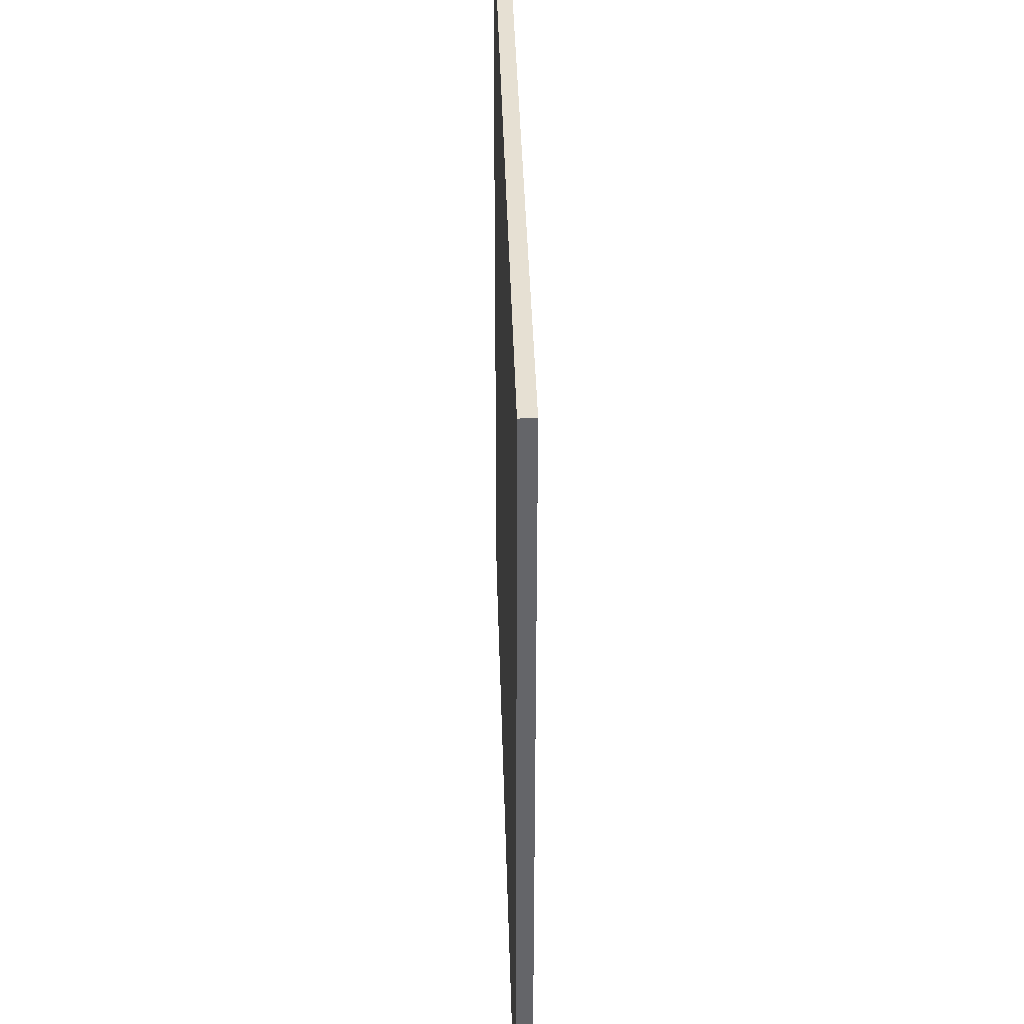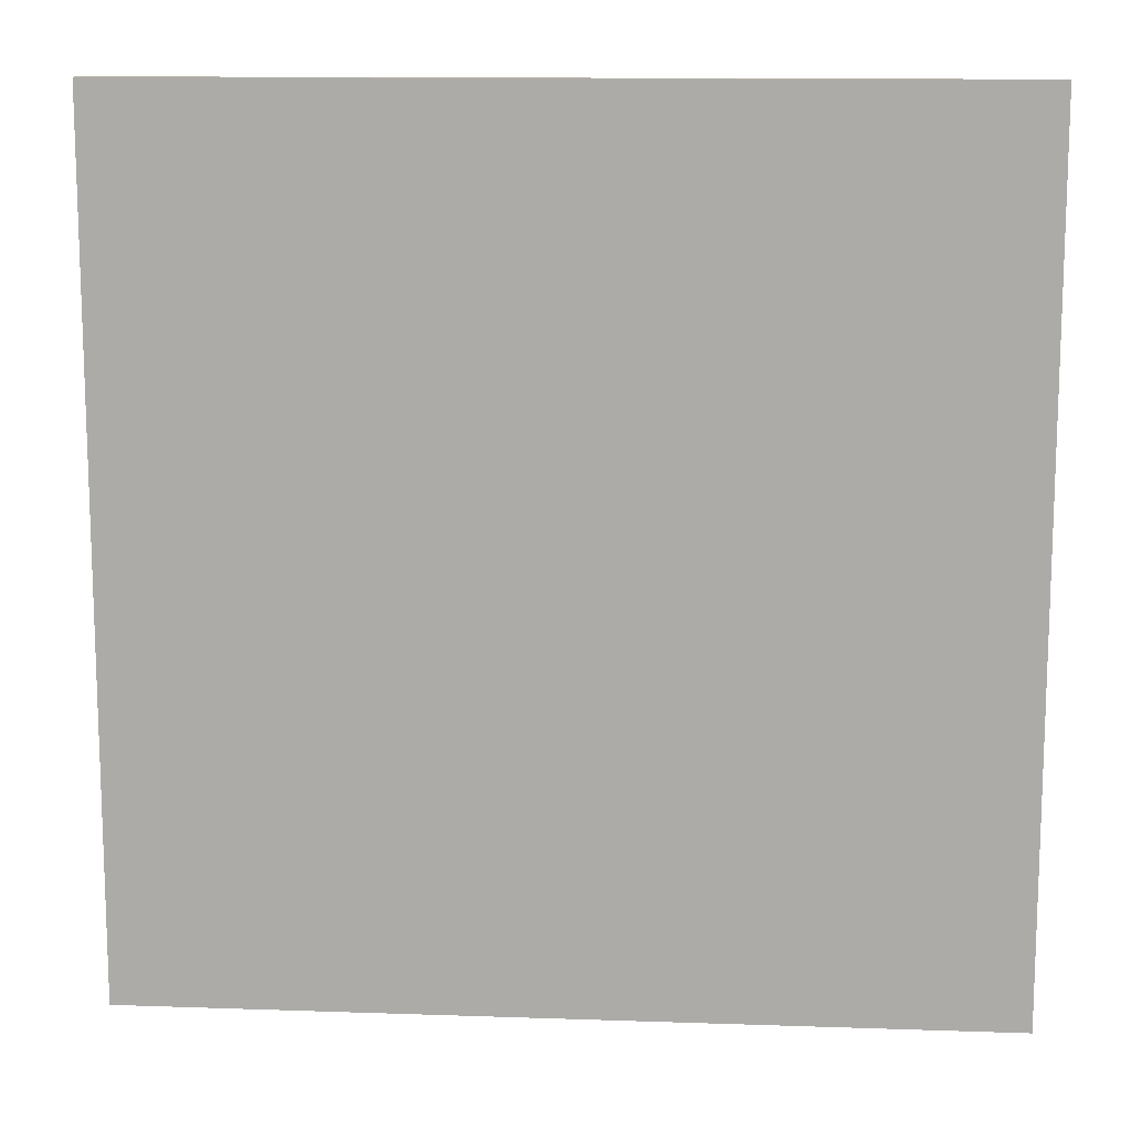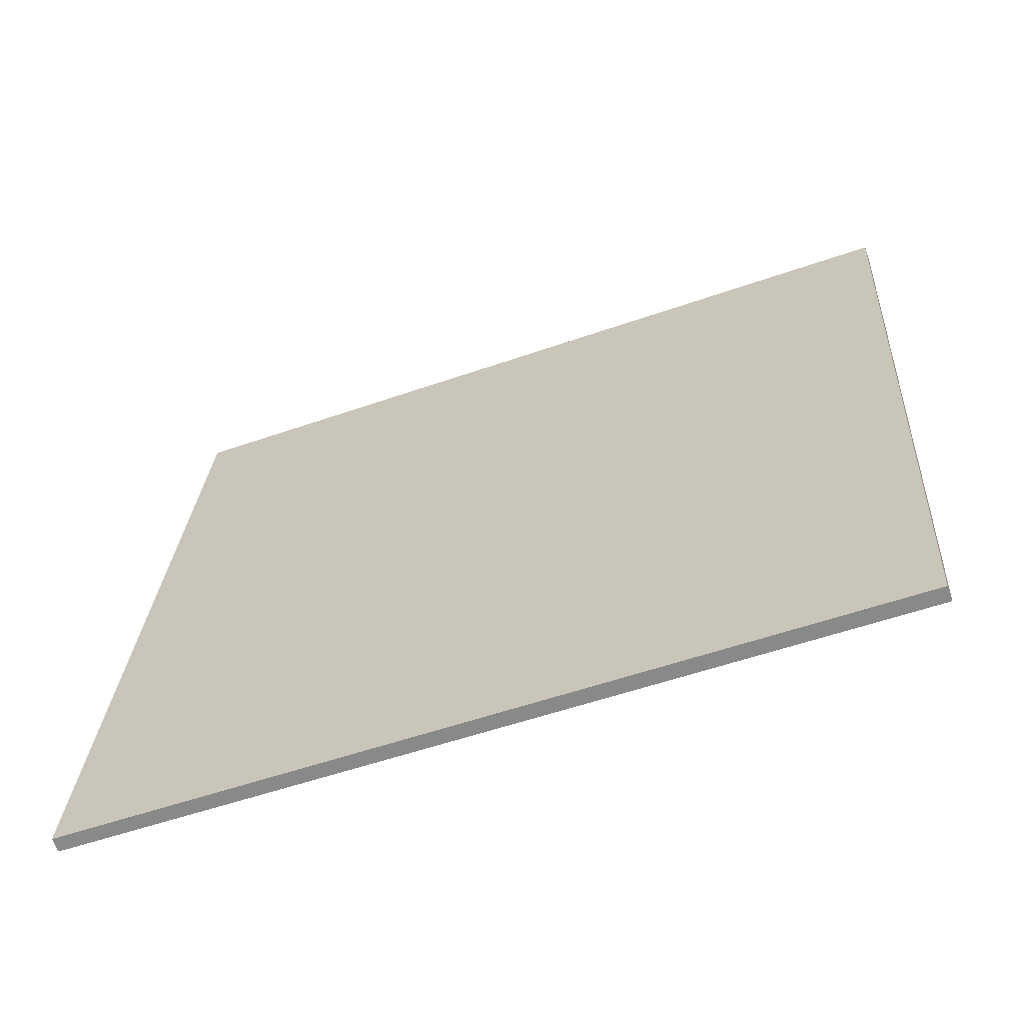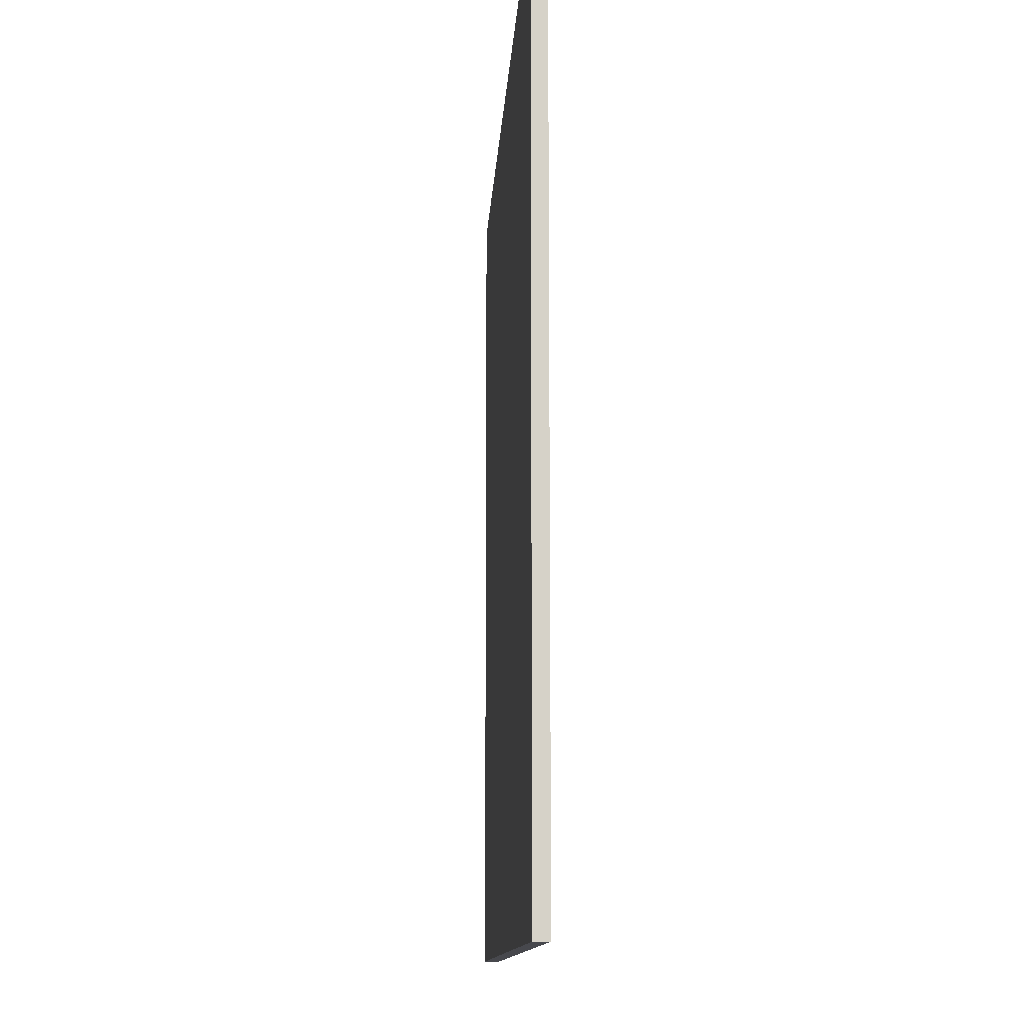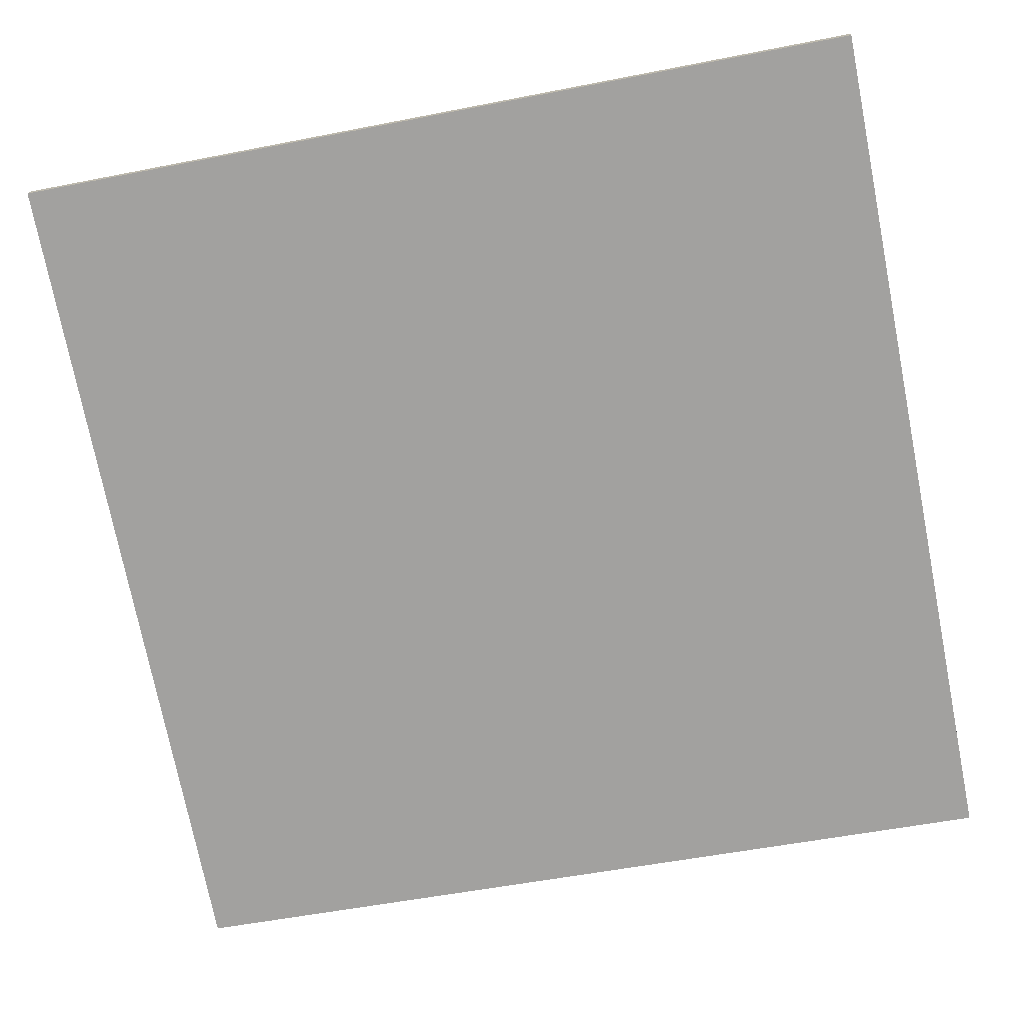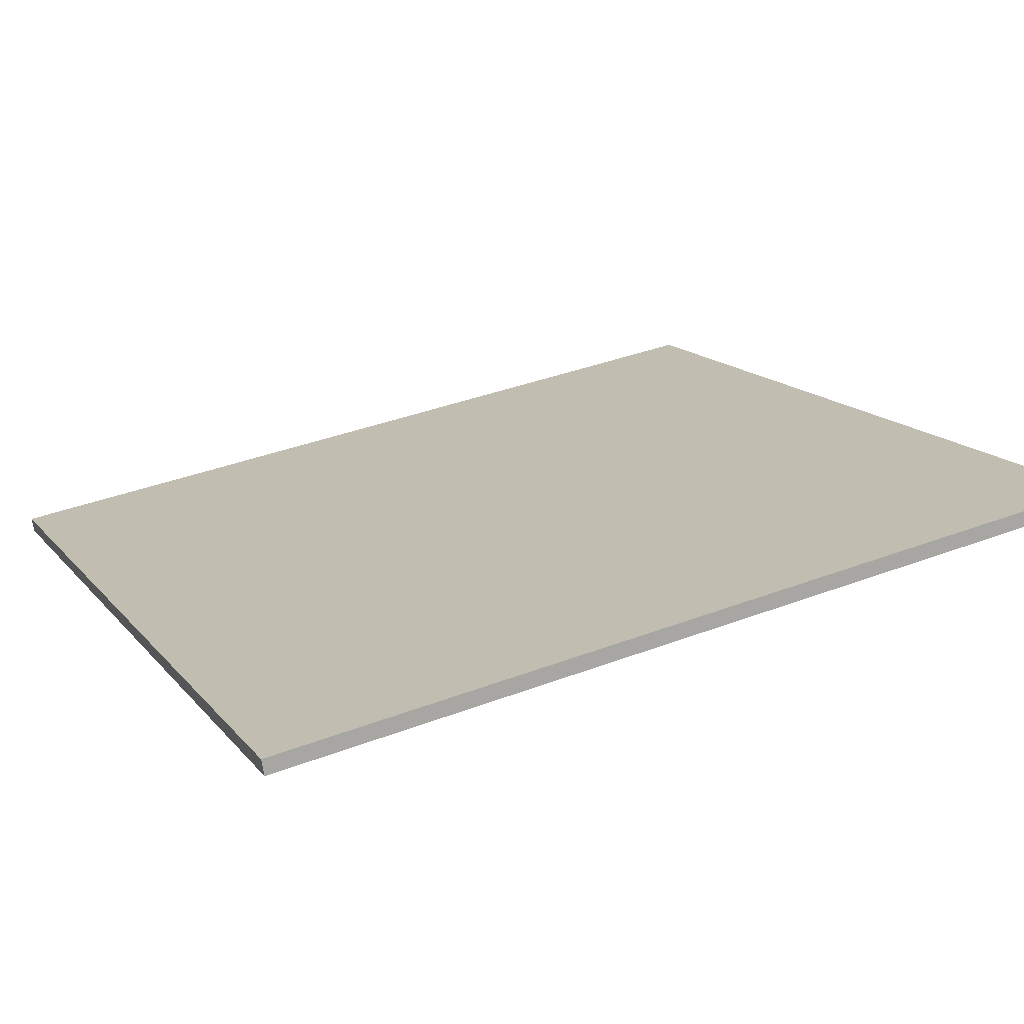
<metadata>
{"format":"obj","ext":"obj","renderer":"f3d","projection":"perspective","resolution":1024,"background":"white","views":[{"elev":38.5,"azim":108.6,"up":"+Z"},{"elev":12.6,"azim":24.7,"up":"+Z"},{"elev":26.5,"azim":3.5,"up":"+Y"},{"elev":-11.7,"azim":-72.9,"up":"+Z"},{"elev":-53.2,"azim":101.9,"up":"+Y"},{"elev":36.9,"azim":63.8,"up":"+Y"}]}
</metadata>
<code>
v 40.51 57.22 -4.159
v 40.51 57.22 4.159
v 40.56 57.09 -4.159
v 40.56 57.09 4.159
v 48.31 60.09 -4.159
v 48.31 60.09 4.159
v 48.36 59.95 -4.159
v 48.36 59.95 4.159
f 1 3 4
f 4 2 1
f 5 6 8
f 8 7 5
f 1 2 6
f 6 5 1
f 3 7 8
f 8 4 3
f 1 5 7
f 7 3 1
f 2 4 8
f 8 6 2

</code>
